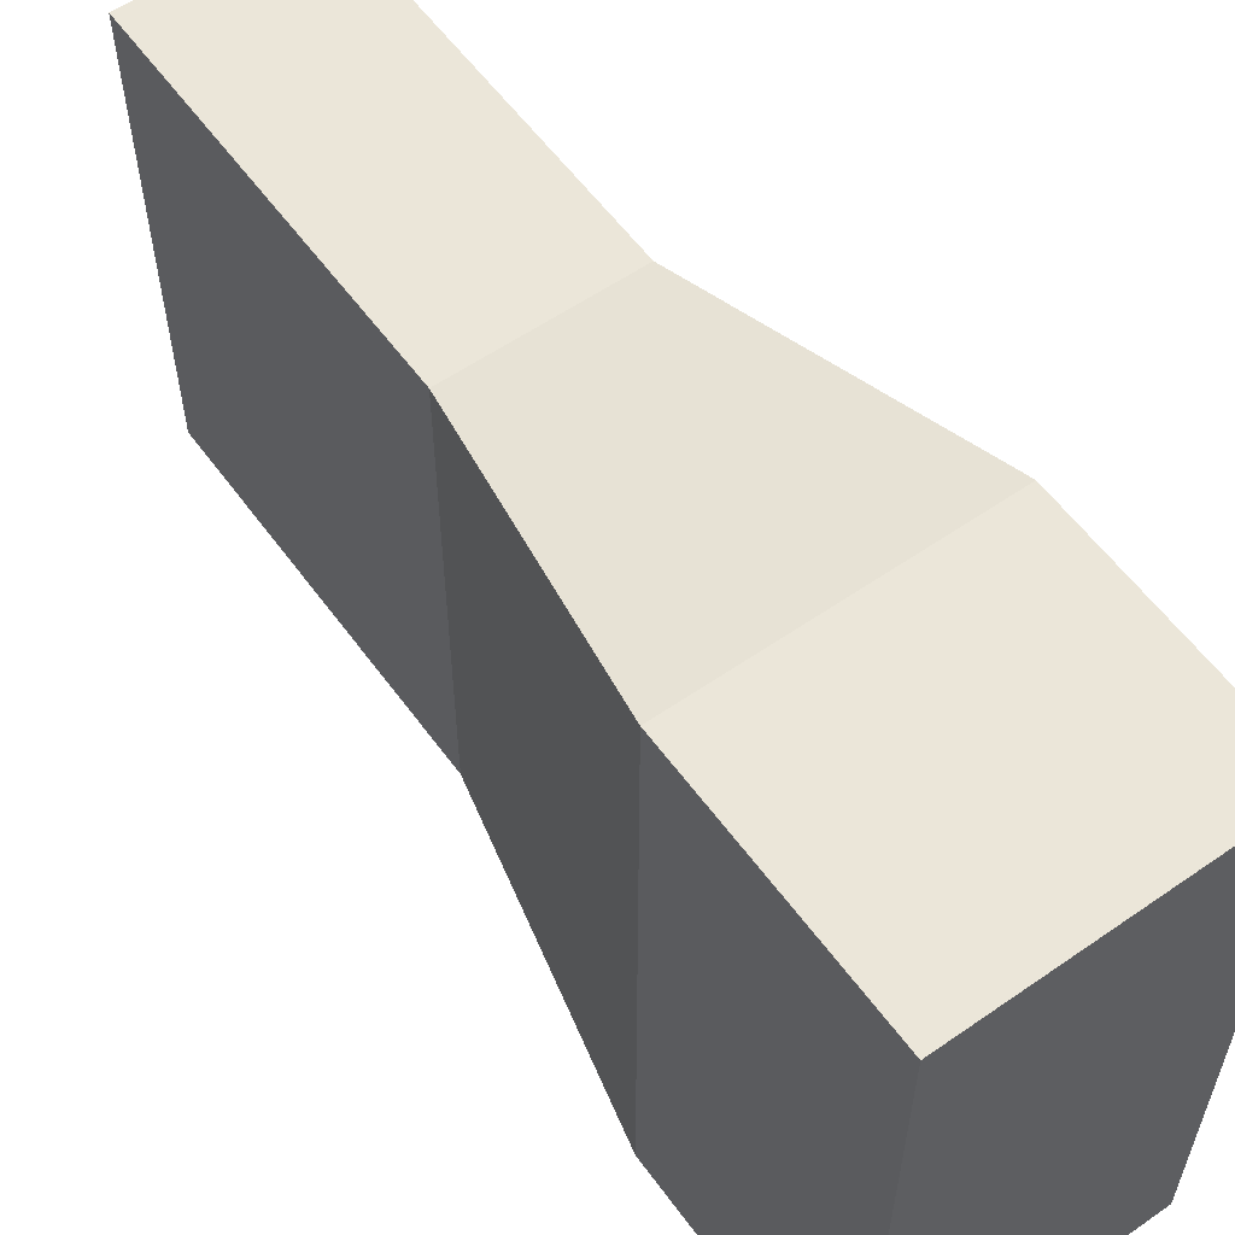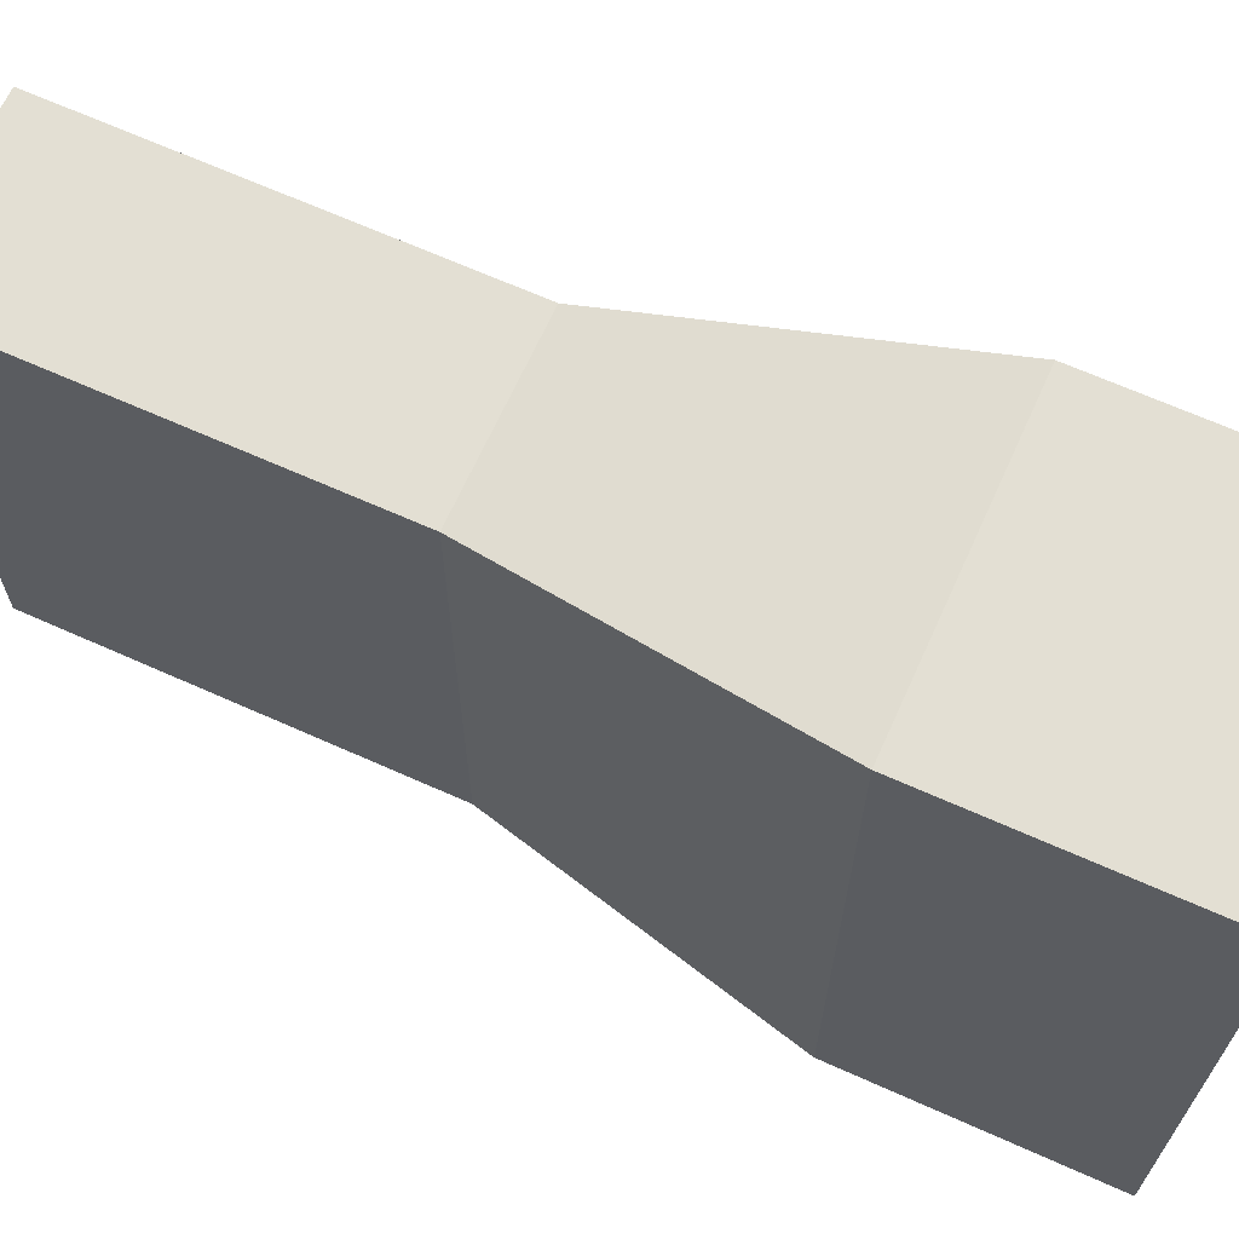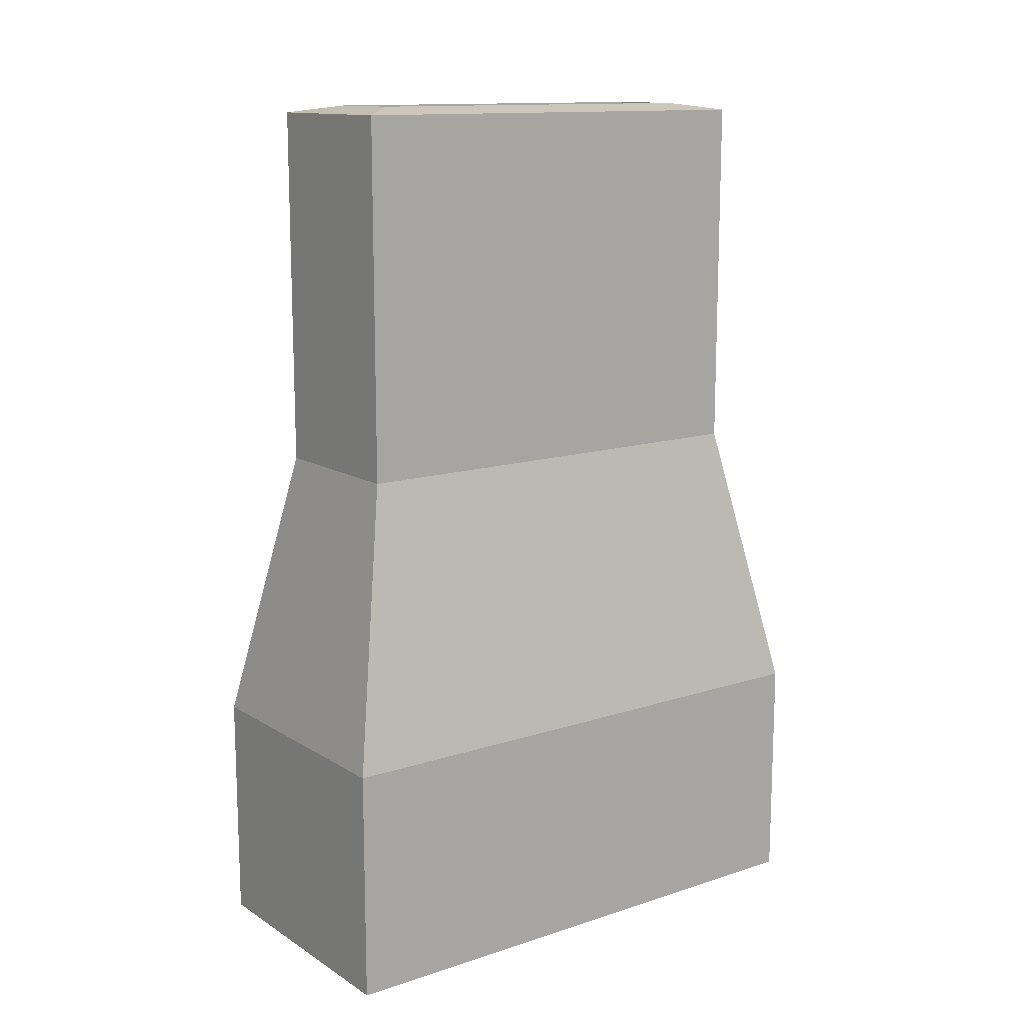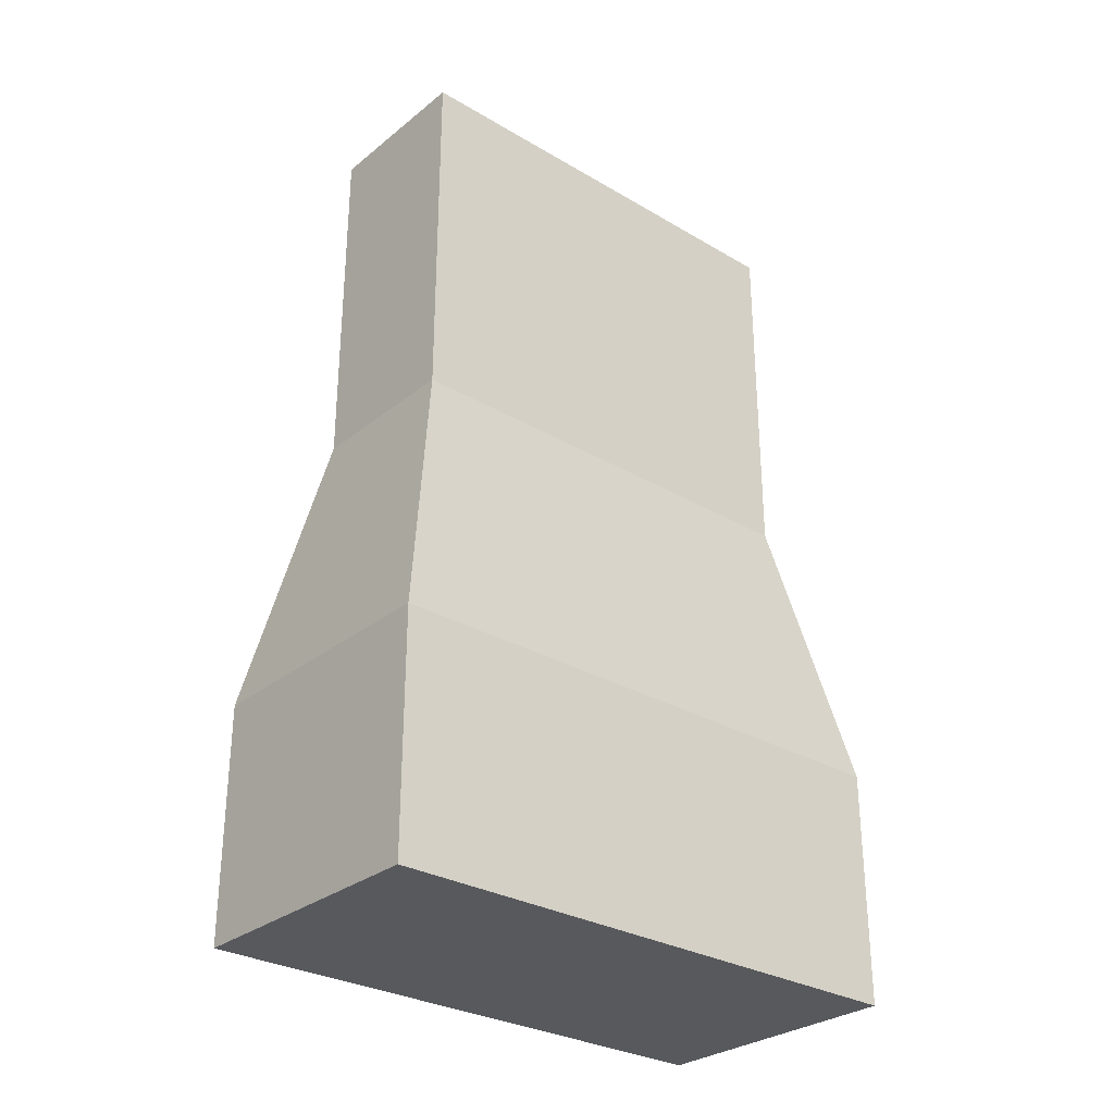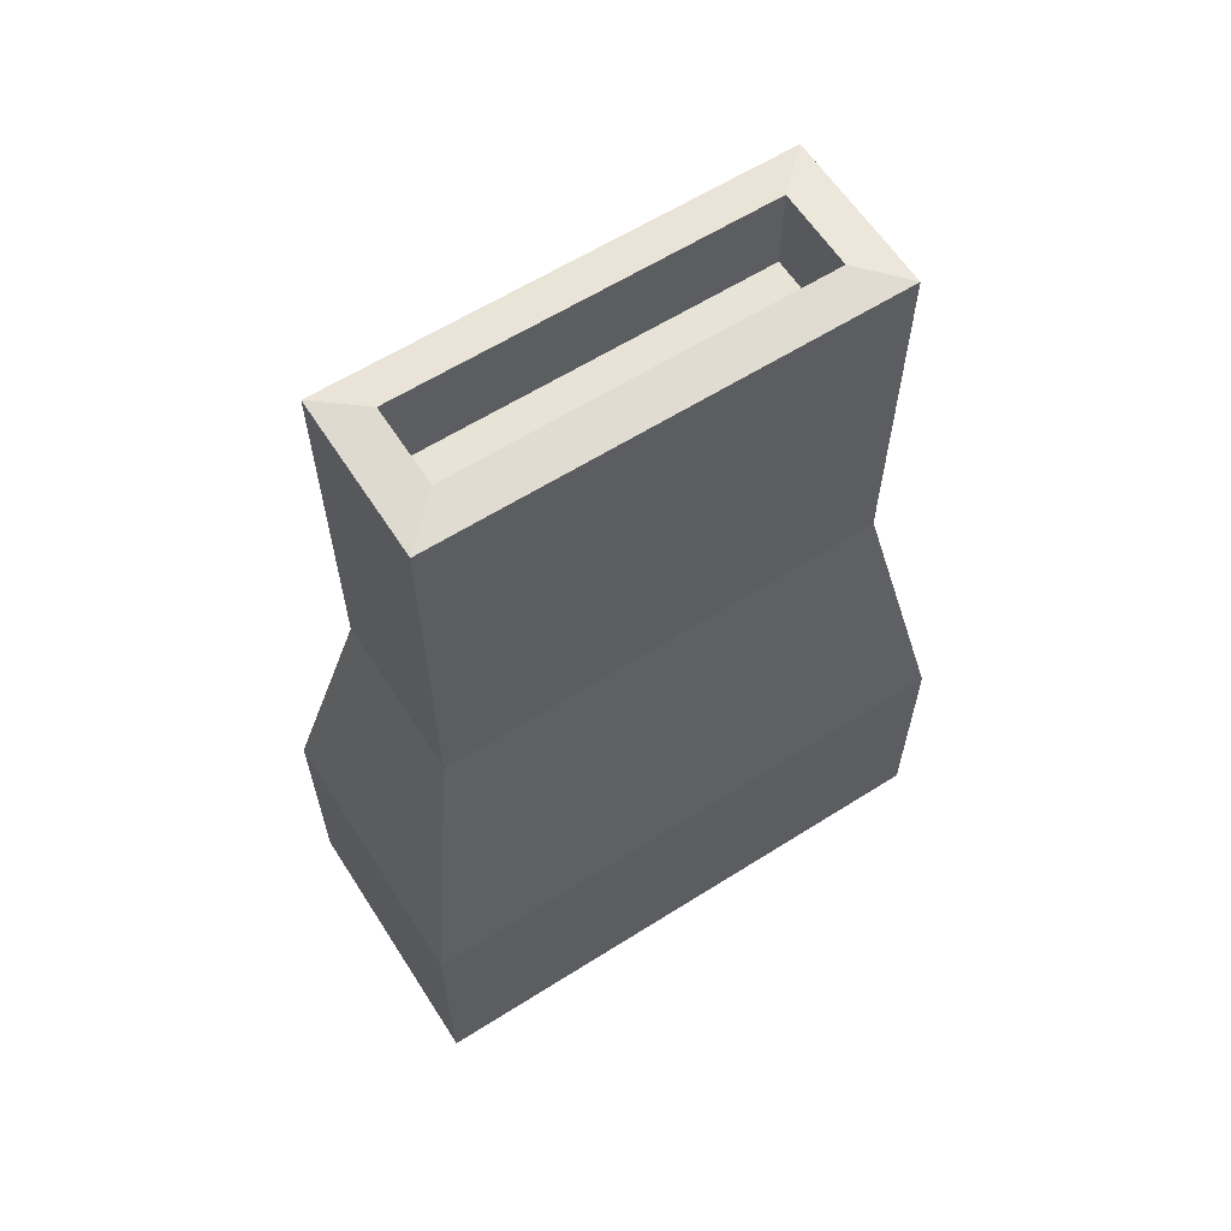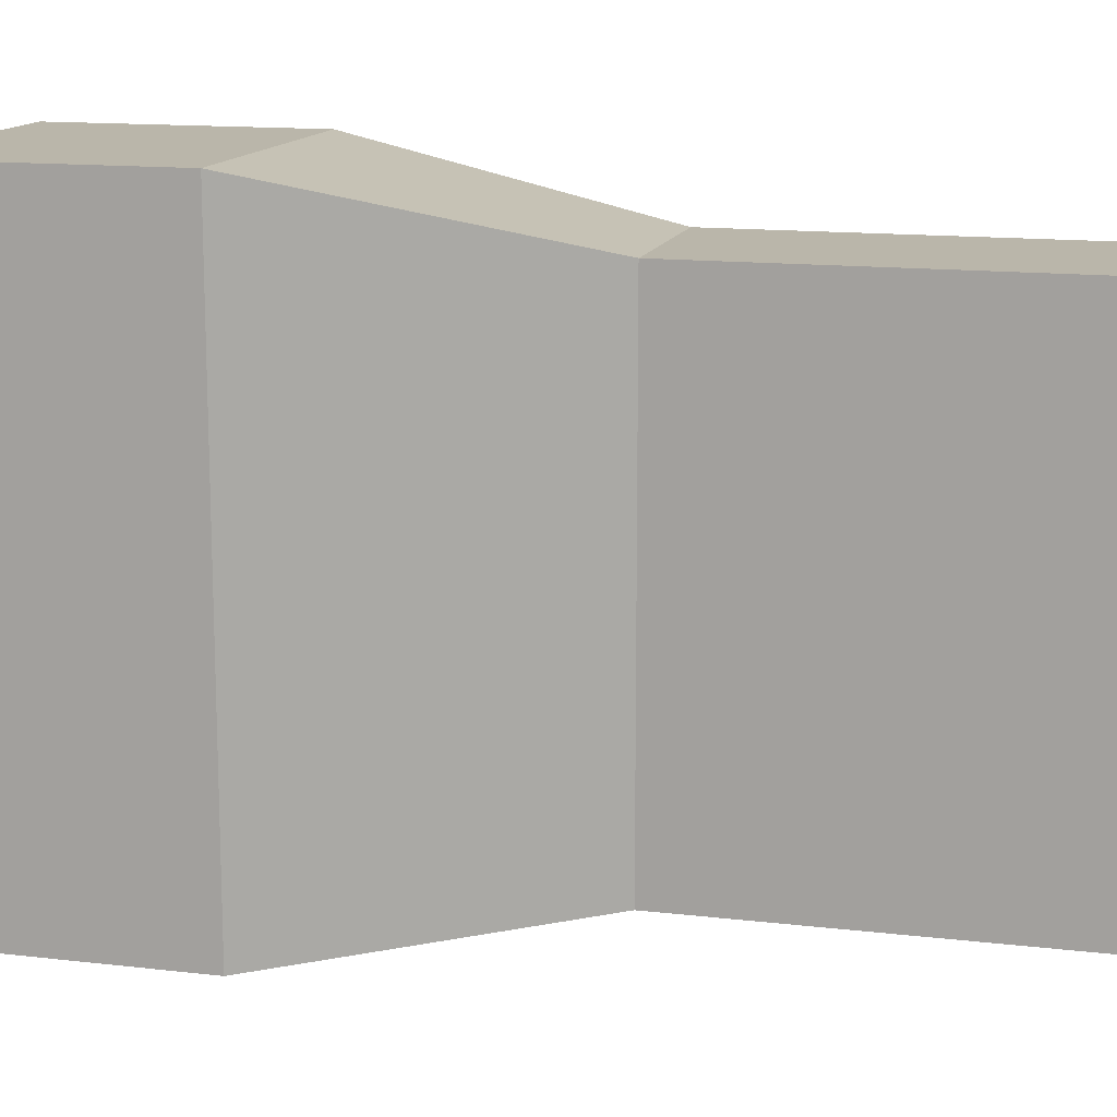
<metadata>
{"format":"obj","ext":"obj","renderer":"f3d","projection":"perspective","resolution":1024,"background":"white","views":[{"elev":57.6,"azim":-35.7,"up":"+Z"},{"elev":66.9,"azim":-65.8,"up":"+Z"},{"elev":13.2,"azim":-126.3,"up":"+Y"},{"elev":-29.6,"azim":-130.8,"up":"+Y"},{"elev":61.5,"azim":57.3,"up":"+Y"},{"elev":13.8,"azim":104.7,"up":"+Z"}]}
</metadata>
<code>
g TSP_House_Chimney_01A_Top
v -0.475 0.4167 0.3333
v -0.475 0.8333 1
v -0.475 0.4167 1
v -0.475 0.4167 -1
v -0.475 0.8333 -1
v -0.475 0.4167 -0.3333
v 0.285 2.167 0.8
v 0.285 1.833 -9.286e-08
v 0.285 1.833 0.8
v -0.285 1.833 -0.8
v -0.285 2.167 -0.8
v -0.285 1.833 -0.3187
v 0.285 2.5 0.2667
v 0.285 2.167 0.8
v 0.285 2.5 0.8
v 0.285 2.167 0.2667
v 0.285 1.833 -9.286e-08
v 0.285 2.167 -0.2667
v 0.285 2.5 -0.2667
v 0.285 2.833 0.2667
v 0.285 2.833 -0.8
v 0.285 2.5 -0.8
v 0.285 2.167 -0.8
v 0.285 1.833 -9.286e-08
v 0.285 1.833 -0.8
v -0.475 0.4167 1
v -0.475 0.8333 1
v 0.475 0.8333 1
v 0.475 0.4167 1
v 0.475 0.4167 -1
v 0.475 0.8333 -1
v -0.475 0.8333 -1
v -0.475 0.4167 -1
v 0.475 -4.768e-07 -1
v 0.475 0.4167 -1
v -0.475 0.4167 -1
v -0.475 0 -1
v -0.475 -4.768e-07 1
v -0.475 0.4167 1
v 0.475 0.4167 1
v 0.475 0 1
v -0.475 -4.768e-07 0.3333
v -0.475 0.4167 0.3333
v -0.475 0.4167 1
v -0.475 -4.768e-07 1
v -0.4117 1.167 -0.9333
v -0.475 0.8333 -1
v 0.475 0.8333 -1
v 0.4117 1.167 -0.9333
v 0.4117 1.167 0.9333
v 0.475 0.8333 1
v -0.475 0.8333 1
v -0.4117 1.167 0.9333
v 0.3483 1.5 0.8667
v -0.3483 1.5 0.8667
v 0.285 2.5 -0.8
v 0.285 2.833 -0.8
v -0.285 2.833 -0.8
v -0.285 2.5 -0.8
v -0.285 2.5 0.8
v -0.285 2.833 0.8
v 0.285 2.833 0.8
v 0.285 2.5 0.8
v -0.285 2.5 -0.8
v -0.285 2.167 -0.2667
v -0.285 2.167 -0.8
v -0.285 2.5 -0.2667
v -0.285 2.167 0.2667
v -0.285 2.5 0.2667
v -0.285 2.833 -0.2667
v -0.285 2.5 -0.2667
v -0.285 2.5 -0.8
v -0.285 2.833 -0.8
v -0.285 1.833 0.8
v -0.3483 1.5 0.8667
v -0.3483 1.5 -0.3187
v -0.285 1.833 -0.3187
v -0.285 1.833 -0.3187
v -0.285 2.167 -0.8
v -0.285 2.167 -0.2667
v -0.285 2.167 0.2667
v -0.285 1.833 0.8
v -0.285 1.833 -0.3187
v -0.285 2.167 0.8
v -0.285 2.5 0.2667
v -0.285 2.167 0.8
v -0.285 2.5 0.8
v -0.285 1.833 0.8
v 0.285 2.167 0.8
v 0.285 1.833 0.8
v -0.285 2.167 0.8
v 0.285 2.5 0.8
v -0.285 2.5 0.8
v 0.3483 1.5 -0.8667
v 0.4117 1.167 -0.9333
v 0.4117 1.167 -1.341e-07
v 0.3483 1.5 -1.135e-07
v 0.285 2.167 -0.8
v 0.285 2.5 -0.8
v -0.285 2.5 -0.8
v -0.285 2.167 -0.8
v 0.285 1.833 -0.8
v 0.285 2.167 -0.8
v -0.285 2.167 -0.8
v -0.285 1.833 -0.8
v -0.4117 1.167 -0.9333
v -0.475 0.8333 1.548e-07
v -0.475 0.8333 -1
v -0.4117 1.167 1.341e-07
v 0.4117 1.167 0.9333
v 0.475 0.8333 -1.548e-07
v 0.475 0.8333 1
v 0.4117 1.167 -1.341e-07
v 0.3483 1.5 -1.135e-07
v 0.3483 1.5 0.8667
v 0.285 1.833 -0.8
v 0.3483 1.5 -0.8667
v 0.285 1.833 -9.286e-08
v -0.475 0 -1
v -0.475 0.4167 -1
v -0.475 0.4167 -0.3333
v -0.475 0 -0.3333
v -0.475 0 -0.3333
v -0.475 0.4167 -0.3333
v -0.475 0.4167 0.3333
v -0.475 -4.768e-07 0.3333
v 0.475 0 1
v 0.475 0.4167 1
v 0.475 0.4167 -1
v 0.475 -4.768e-07 -1
v 0.475 0.4167 -1
v 0.475 0.8333 -1.548e-07
v 0.475 0.8333 -1
v 0.475 0.4167 1
v 0.475 0.8333 1
v -0.475 0.4167 0.3333
v -0.475 0.8333 1.548e-07
v -0.475 0.8333 1
v -0.475 0.4167 -0.3333
v -0.475 0.8333 -1
v 0.285 1.833 -9.286e-08
v 0.3483 1.5 -1.135e-07
v 0.3483 1.5 0.8667
v 0.285 1.833 0.8
v -0.285 1.833 -0.3187
v -0.3483 1.5 -0.8667
v -0.285 1.833 -0.8
v -0.3483 1.5 -0.3187
v -0.4117 1.167 -0.9333
v -0.3483 1.5 -0.8667
v -0.4117 1.167 1.341e-07
v -0.3483 1.5 0.8667
v -0.4117 1.167 0.9333
v -0.475 0.8333 1.548e-07
v -0.475 0.8333 1
v 0.285 1.833 0.8
v 0.3483 1.5 0.8667
v -0.3483 1.5 0.8667
v -0.285 1.833 0.8
v -0.285 1.833 -0.8
v 0.3483 1.5 -0.8667
v 0.285 1.833 -0.8
v -0.3483 1.5 -0.8667
v 0.4117 1.167 -0.9333
v -0.4117 1.167 -0.9333
v 0.475 0.8333 -1
v 0.475 0.8333 -1.548e-07
v 0.4117 1.167 -0.9333
v 0.4117 1.167 -1.341e-07
v 0.285 2.5 0.2667
v 0.285 2.5 0.8
v 0.285 2.833 0.8
v 0.285 2.833 0.2667
v -0.285 2.833 -0.8
v -0.285 3.109 -0.8
v -0.285 3.109 0.8
v -0.285 2.833 0.8
v -0.285 2.833 0.8
v -0.285 2.5 0.8
v -0.285 2.5 0.2667
v -0.285 2.5 -0.2667
v -0.285 2.833 -0.2667
v 0.285 2.5 -0.8
v 0.285 2.167 -0.8
v 0.285 2.167 -0.2667
v 0.285 2.5 -0.2667
v 0.285 2.833 -0.8
v 0.285 3.109 -0.8
v -0.285 3.109 -0.8
v -0.285 2.833 -0.8
v -0.285 2.833 0.8
v -0.285 3.109 0.8
v 0.285 3.109 0.8
v 0.285 2.833 0.8
v 0.1425 3.133 0.65
v 0.285 3.109 0.8
v -0.285 3.109 0.8
v -0.1425 3.133 0.65
v -0.1425 3.133 -0.65
v -0.285 3.109 -0.8
v 0.285 3.109 -0.8
v 0.1425 3.133 -0.65
v 0.1425 3.133 -0.65
v 0.1425 2.833 -0.65
v -0.1425 2.833 -0.65
v -0.1425 3.133 -0.65
v -0.1425 3.133 0.65
v -0.1425 2.833 0.65
v 0.1425 2.833 0.65
v 0.1425 3.133 0.65
v 0.1425 3.133 -0.65
v 0.285 3.109 -0.8
v 0.285 3.109 0.8
v 0.1425 3.133 0.65
v 0.285 2.833 0.8
v 0.285 3.109 0.8
v 0.285 3.109 -0.8
v 0.285 2.833 -0.8
v -0.1425 3.133 -0.65
v -0.1425 2.833 -0.65
v -0.1425 2.833 0.65
v -0.1425 3.133 0.65
v -0.1425 3.133 0.65
v -0.285 3.109 0.8
v -0.285 3.109 -0.8
v -0.1425 3.133 -0.65
v 0.1425 2.833 0.65
v -0.1425 2.833 0.65
v -0.1425 2.833 -0.65
v 0.1425 2.833 -0.65
v 0.1425 3.133 0.65
v 0.1425 2.833 0.65
v 0.1425 2.833 -0.65
v 0.1425 3.133 -0.65
v -0.475 0 -1
v -0.475 -4.768e-07 1
v 0.475 0 1
v 0.475 -4.768e-07 -1
g TSP_House_Chimney_01A_Top_0
f 3 2 1
f 6 5 4
f 9 8 7
f 12 11 10
f 15 14 13
f 14 16 13
f 14 17 16
f 16 17 18
f 13 16 19
f 16 18 19
f 20 13 19
f 21 20 19
f 21 19 22
f 18 24 23
f 24 25 23
f 28 27 26
f 29 28 26
f 32 31 30
f 33 32 30
f 36 35 34
f 37 36 34
f 40 39 38
f 41 40 38
f 44 43 42
f 45 44 42
f 48 47 46
f 49 48 46
f 52 51 50
f 53 52 50
f 53 50 54
f 55 53 54
f 58 57 56
f 59 58 56
f 62 61 60
f 63 62 60
f 66 65 64
f 65 67 64
f 65 68 67
f 68 69 67
f 72 71 70
f 73 72 70
f 76 75 74
f 77 76 74
f 80 79 78
f 81 80 78
f 81 83 82
f 84 81 82
f 81 86 85
f 86 87 85
f 90 89 88
f 89 91 88
f 89 92 91
f 92 93 91
f 96 95 94
f 97 96 94
f 100 99 98
f 101 100 98
f 104 103 102
f 105 104 102
f 108 107 106
f 106 107 109
f 112 111 110
f 110 111 113
f 110 113 114
f 115 110 114
f 114 117 116
f 118 114 116
f 121 120 119
f 122 121 119
f 125 124 123
f 126 125 123
f 129 128 127
f 130 129 127
f 133 132 131
f 131 132 134
f 134 132 135
f 138 137 136
f 136 137 139
f 139 137 140
f 143 142 141
f 144 143 141
f 147 146 145
f 146 148 145
f 150 149 148
f 149 151 148
f 148 151 152
f 151 153 152
f 154 153 151
f 153 154 155
f 158 157 156
f 159 158 156
f 162 161 160
f 161 163 160
f 161 164 163
f 164 165 163
f 168 167 166
f 167 168 169
f 172 171 170
f 173 172 170
f 176 175 174
f 177 176 174
f 180 179 178
f 181 180 178
f 182 181 178
f 185 184 183
f 186 185 183
f 189 188 187
f 190 189 187
f 193 192 191
f 194 193 191
f 197 196 195
f 198 197 195
f 201 200 199
f 202 201 199
f 205 204 203
f 206 205 203
f 209 208 207
f 210 209 207
f 213 212 211
f 214 213 211
f 217 216 215
f 218 217 215
f 221 220 219
f 222 221 219
f 225 224 223
f 226 225 223
f 229 228 227
f 230 229 227
f 233 232 231
f 234 233 231
f 237 236 235
f 238 237 235

</code>
